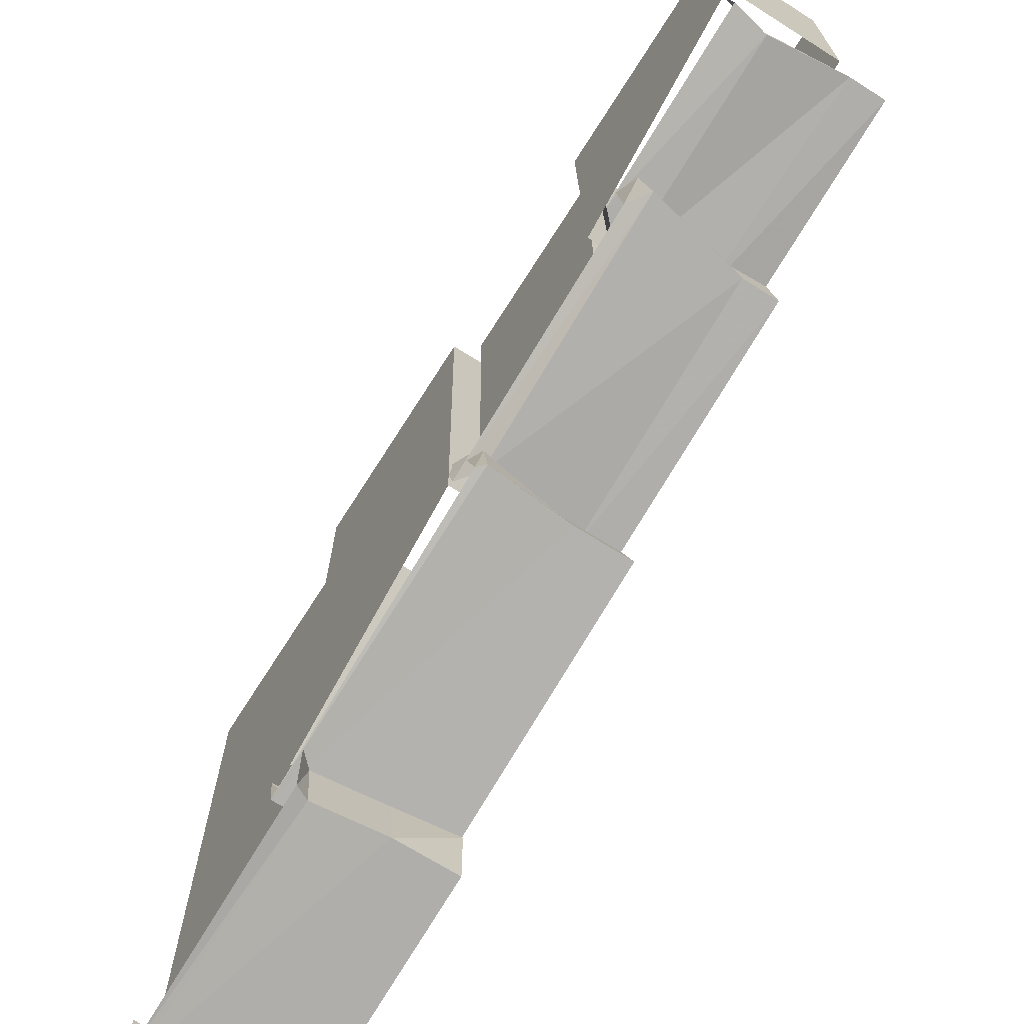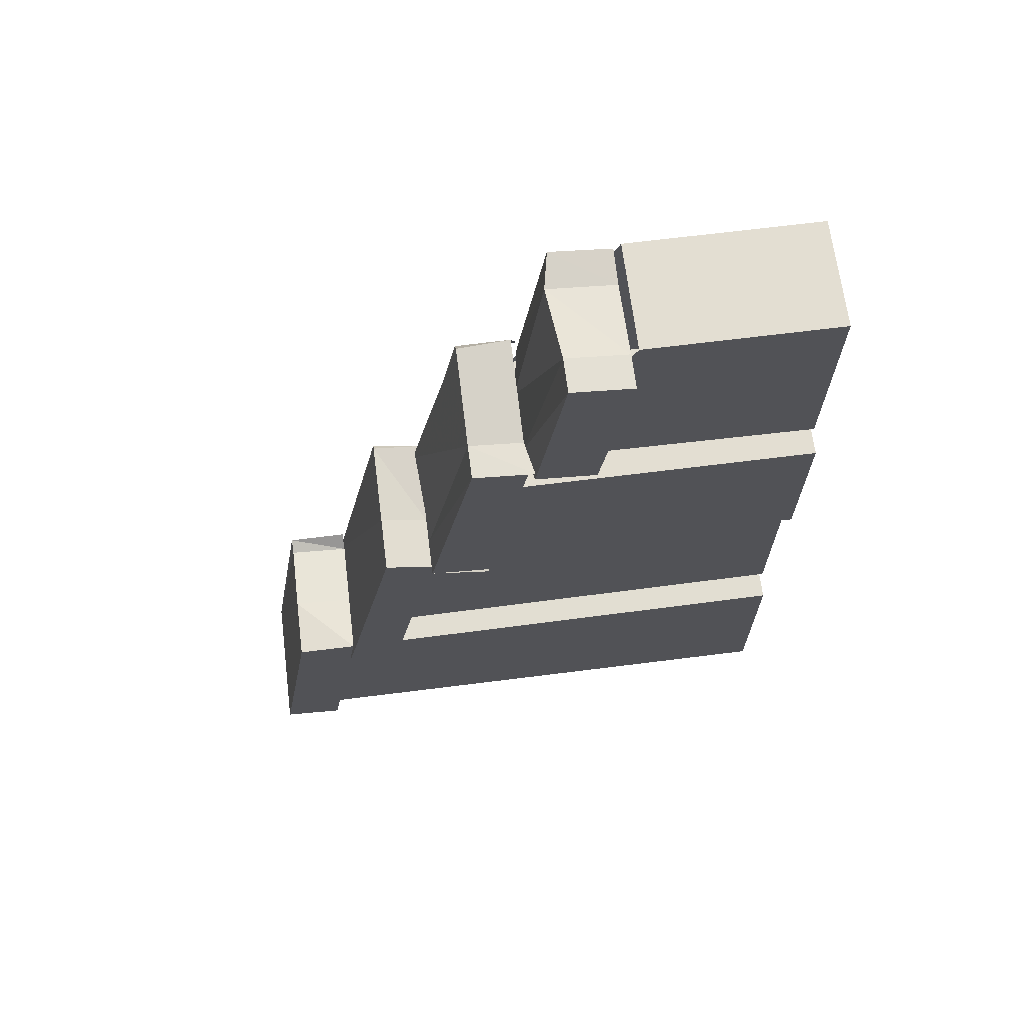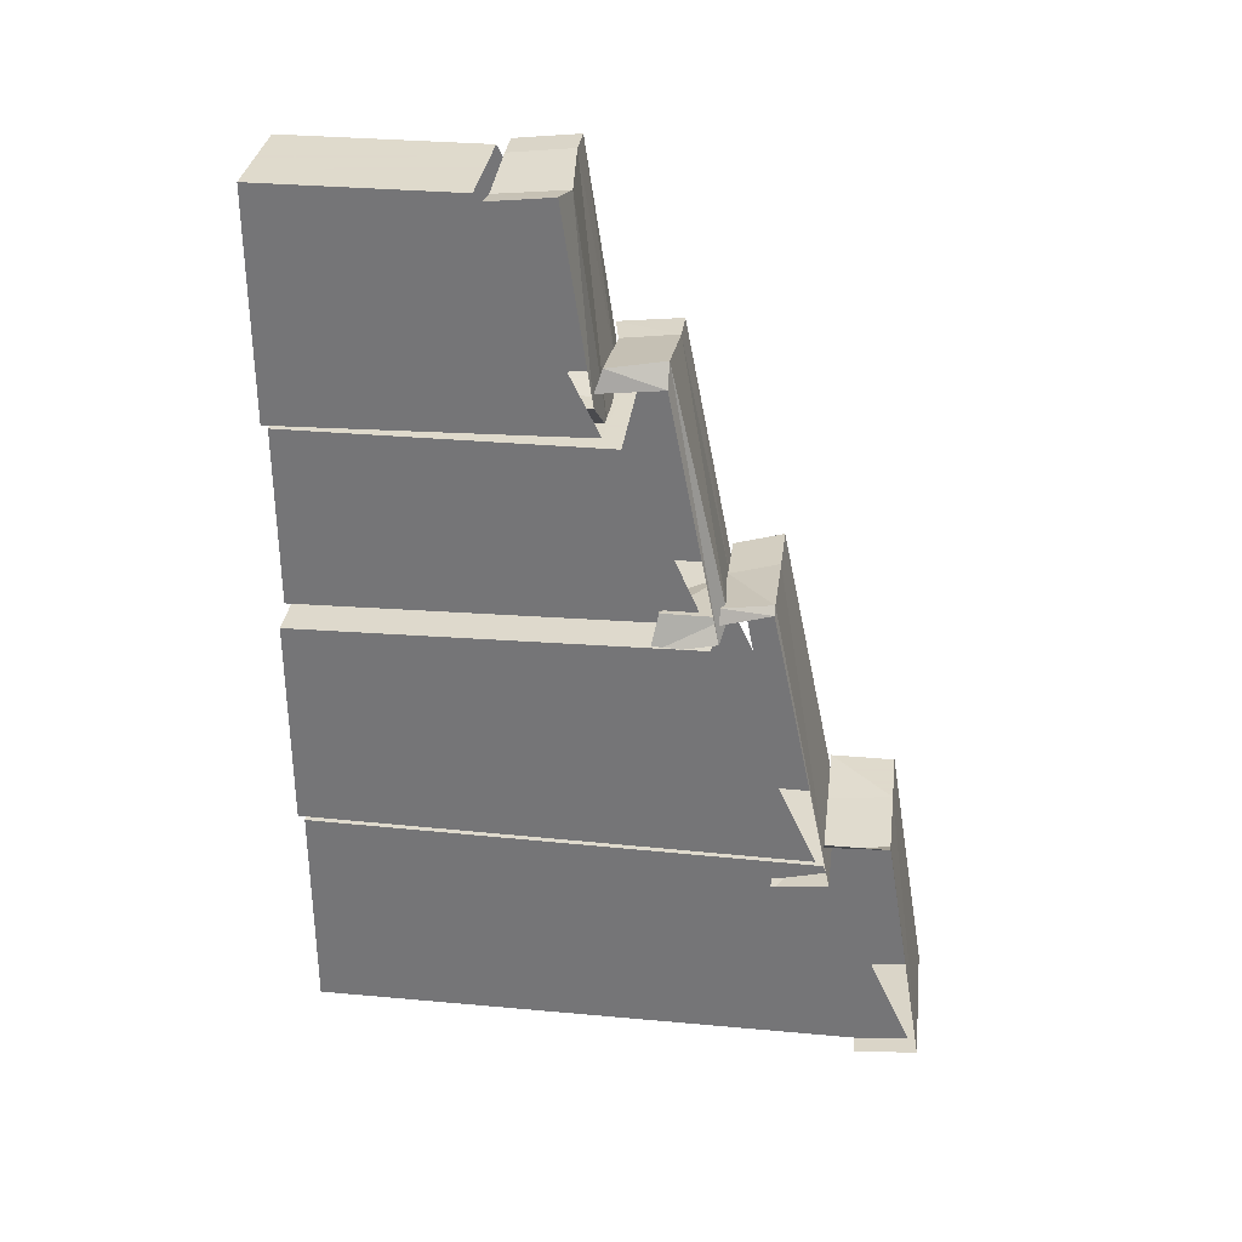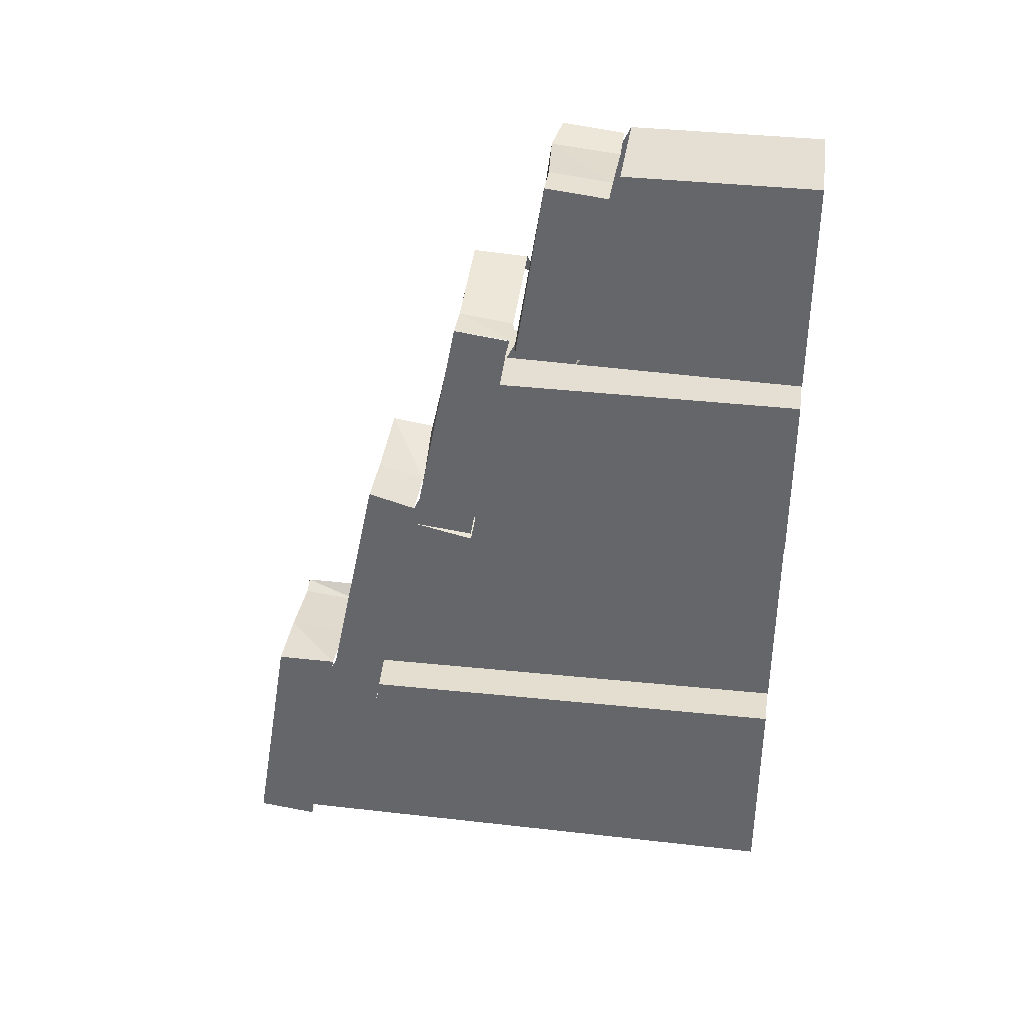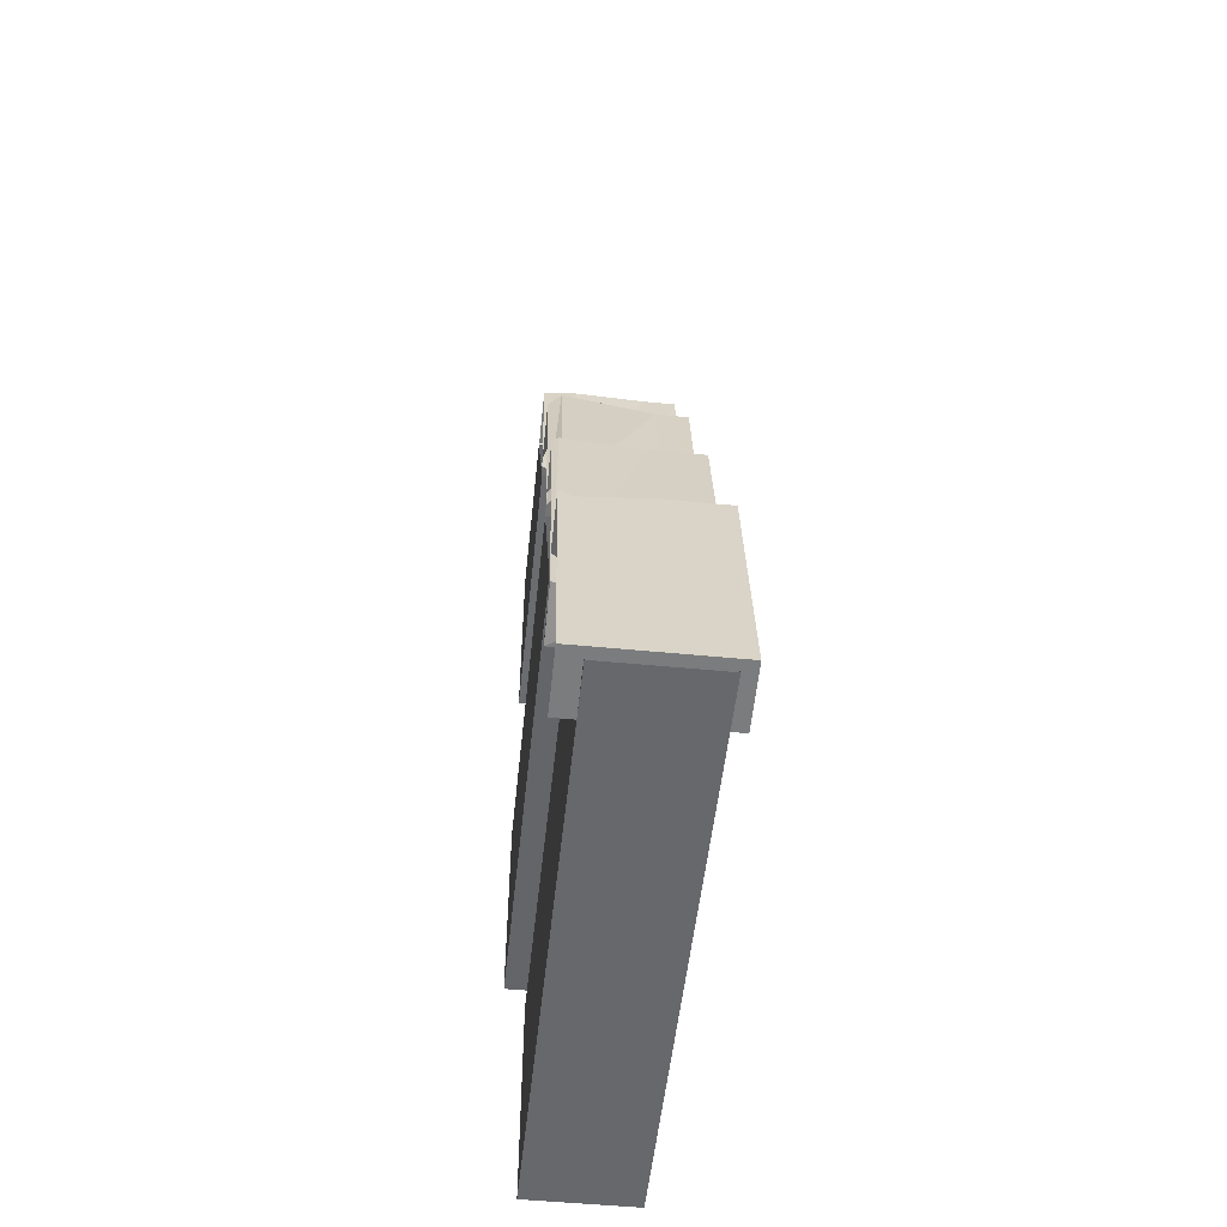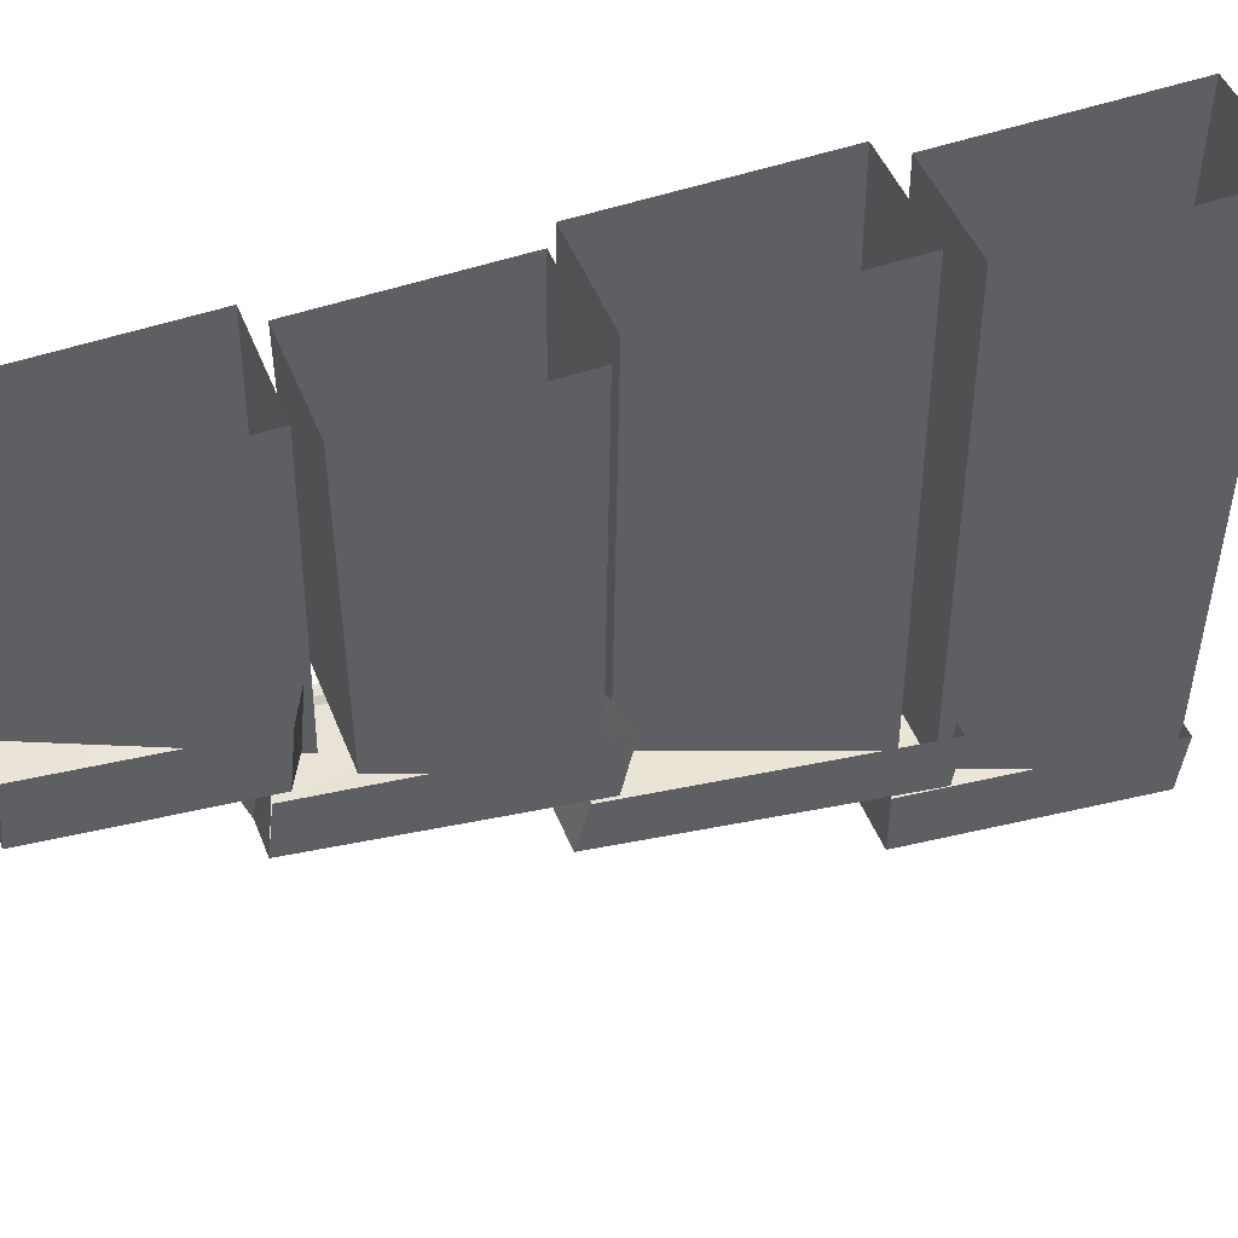
<metadata>
{"format":"obj","ext":"obj","renderer":"f3d","projection":"perspective","resolution":1024,"background":"white","views":[{"elev":-69.3,"azim":-32.3,"up":"+Y"},{"elev":67.7,"azim":82.8,"up":"+Z"},{"elev":32.4,"azim":-82.8,"up":"+Z"},{"elev":36.9,"azim":98.4,"up":"+Z"},{"elev":-52.3,"azim":-6.0,"up":"+Z"},{"elev":48.7,"azim":68.7,"up":"+Y"}]}
</metadata>
<code>
o object/5366/roofedge_straight
v -43 -110 -63
v -43 -101 -64
v -43 -95 -27
v -43 -104 -27
v -46 -110 -63
v -46 -101 -64
v -43 -96 -34
v -43 -88 -35
v -43 -80 7
v -43 -87 9
v -50 -96 -34
v -50 -88 -35
v -43 -80 4
v -43 -71 3
v -43 -65 39
v -43 -73 40
v -48 -80 5
v -48 -71 3
v -43 -71 2
v -43 -64 37
v -43 -55 36
v -43 -51 63
v -43 -60 64
v -49 -65 34
v -49 -55 33
v -64 -80 4
v -62 -81 7
v -62 -73 43
v -64 -73 40
v -63 -65 42
v -64 -64 39
v -48 -73 40
v -48 -65 39
v -43 -64 39
v -59 -61 63
v -48 -60 64
v -48 -51 63
v -59 -51 62
v -64 -60 64
v -64 -64 37
v -59 -65 32
v -64 -51 63
v -59 -55 31
v -64 -55 36
v -62 -72 7
v -64 -71 2
v -51 -87 9
v -51 -80 7
v -63 -87 10
v -64 -96 -34
v -63 -80 9
v -64 -87 9
v -64 -88 -35
v -64 -88 -36
v -64 -80 7
v -63 -101 -64
v -63 -110 -63
v -64 -101 -64
v -64 -110 -63
v -62 -104 -28
v -64 -104 -27
v -62 -95 -29
v -64 -95 -27
v -52 -104 -27
v -52 -95 -28
v -45 -109 -64
v -45 -22 -64
v -45 -22 -32
v -45 -95 -33
v -61 -22 -32
v -61 -95 -33
v -61 -22 -64
v -61 -109 -64
v -48 -94 -30
v -48 -22 -29
v -48 -22 2
v -48 -79 3
v -64 -22 2
v -64 -79 3
v -64 -22 -29
v -64 -94 -30
v -45 -78 5
v -45 -22 4
v -45 -22 30
v -45 -67 30
v -61 -22 30
v -61 -67 30
v -61 -22 4
v -61 -78 5
v -48 -66 33
v -48 -22 32
v -48 -22 64
v -48 -50 64
v -64 -22 64
v -64 -50 64
v -64 -22 32
v -64 -65 33
v -64 -40 64
v -64 -40 64
v -64 -40 64
v -64 -40 64
f 1 2 3
f 1 3 4
f 1 4 5
f 1 5 6
f 1 6 2
f 7 8 9
f 7 9 10
f 7 10 11
f 7 11 12
f 7 12 8
f 13 14 15
f 13 15 16
f 13 16 17
f 13 17 18
f 13 18 19
f 20 21 22
f 20 22 23
f 20 23 24
f 20 24 25
f 20 25 21
f 26 27 28
f 26 28 29
f 29 28 30
f 29 30 31
f 27 17 32
f 27 32 28
f 28 32 33
f 28 33 30
f 17 16 32
f 32 16 34
f 32 34 33
f 35 36 37
f 35 37 38
f 35 38 39
f 35 39 40
f 35 40 41
f 35 41 36
f 36 41 24
f 36 24 23
f 36 23 22
f 36 22 37
f 39 38 42
f 43 25 24
f 43 24 41
f 43 41 44
f 44 41 40
f 45 18 17
f 45 17 27
f 45 27 46
f 46 27 26
f 47 10 9
f 47 9 48
f 47 48 49
f 47 49 50
f 47 50 11
f 47 11 10
f 49 48 51
f 49 51 52
f 49 52 50
f 49 50 50
f 50 50 53
f 50 53 54
f 50 54 11
f 11 54 12
f 52 51 55
f 56 6 5
f 56 5 57
f 56 57 58
f 58 57 59
f 59 57 60
f 59 60 61
f 61 60 62
f 61 62 63
f 60 64 65
f 60 65 62
f 64 4 3
f 64 3 65
f 57 5 64
f 57 64 60
f 5 4 64
f 66 67 68
f 66 68 69
f 69 68 70
f 69 70 71
f 71 70 72
f 71 72 73
f 73 72 67
f 73 67 66
f 74 75 76
f 74 76 77
f 77 76 78
f 77 78 79
f 79 78 80
f 79 80 81
f 81 80 75
f 81 75 74
f 82 83 84
f 82 84 85
f 85 84 86
f 85 86 87
f 87 86 88
f 87 88 89
f 89 88 83
f 89 83 82
f 90 91 92
f 90 92 93
f 93 92 94
f 93 94 95
f 95 94 96
f 95 96 97
f 97 96 91
f 97 91 90

</code>
